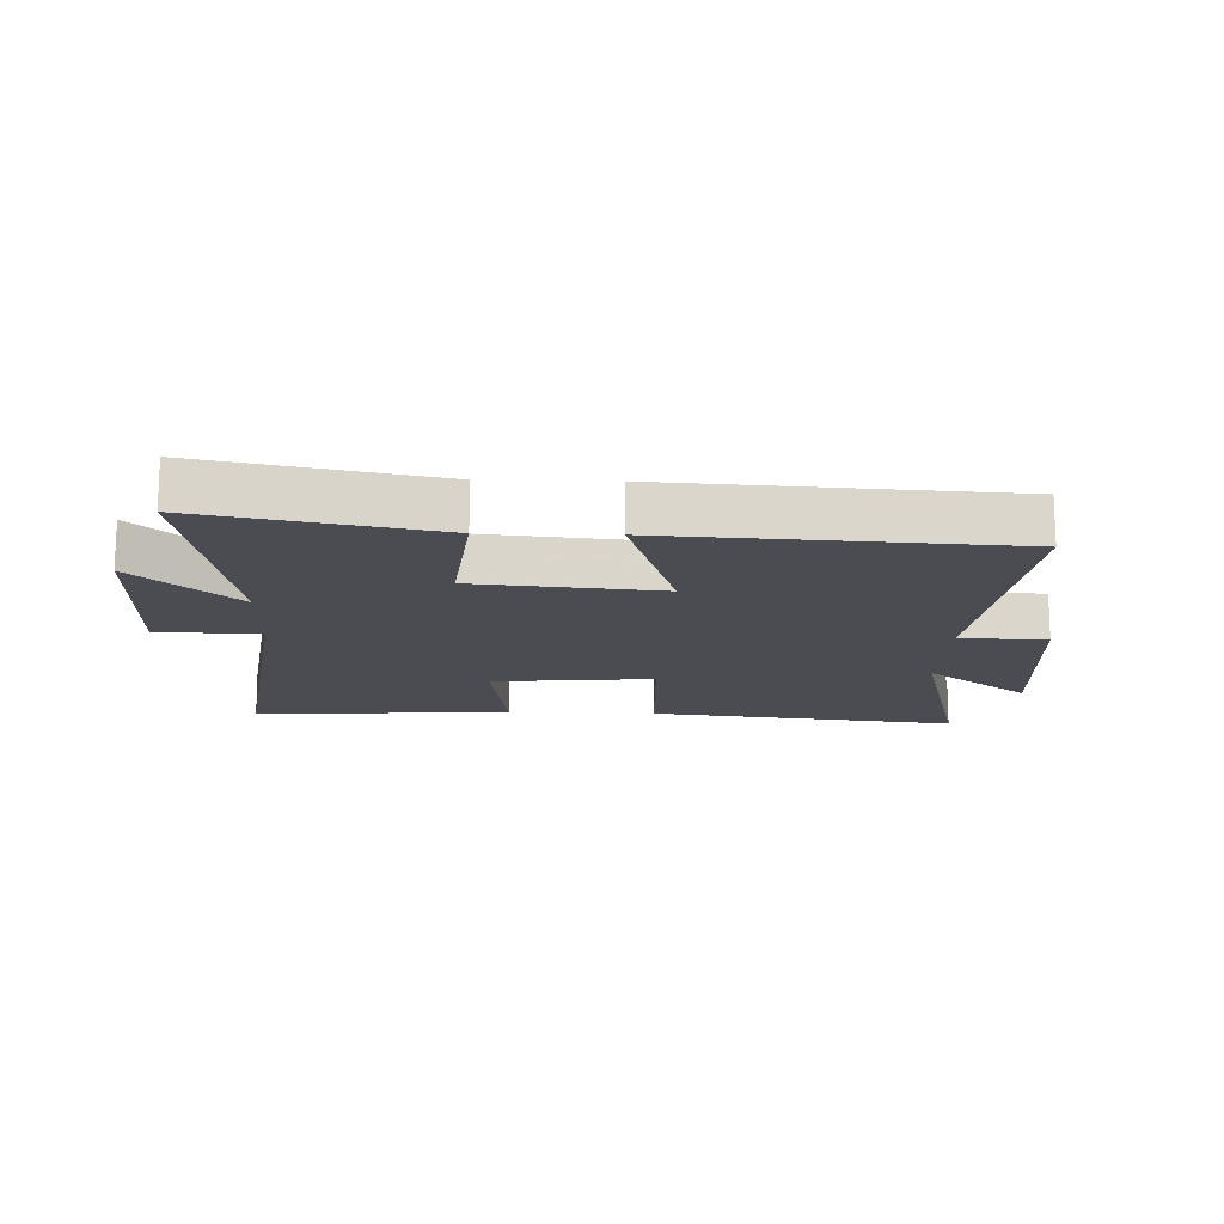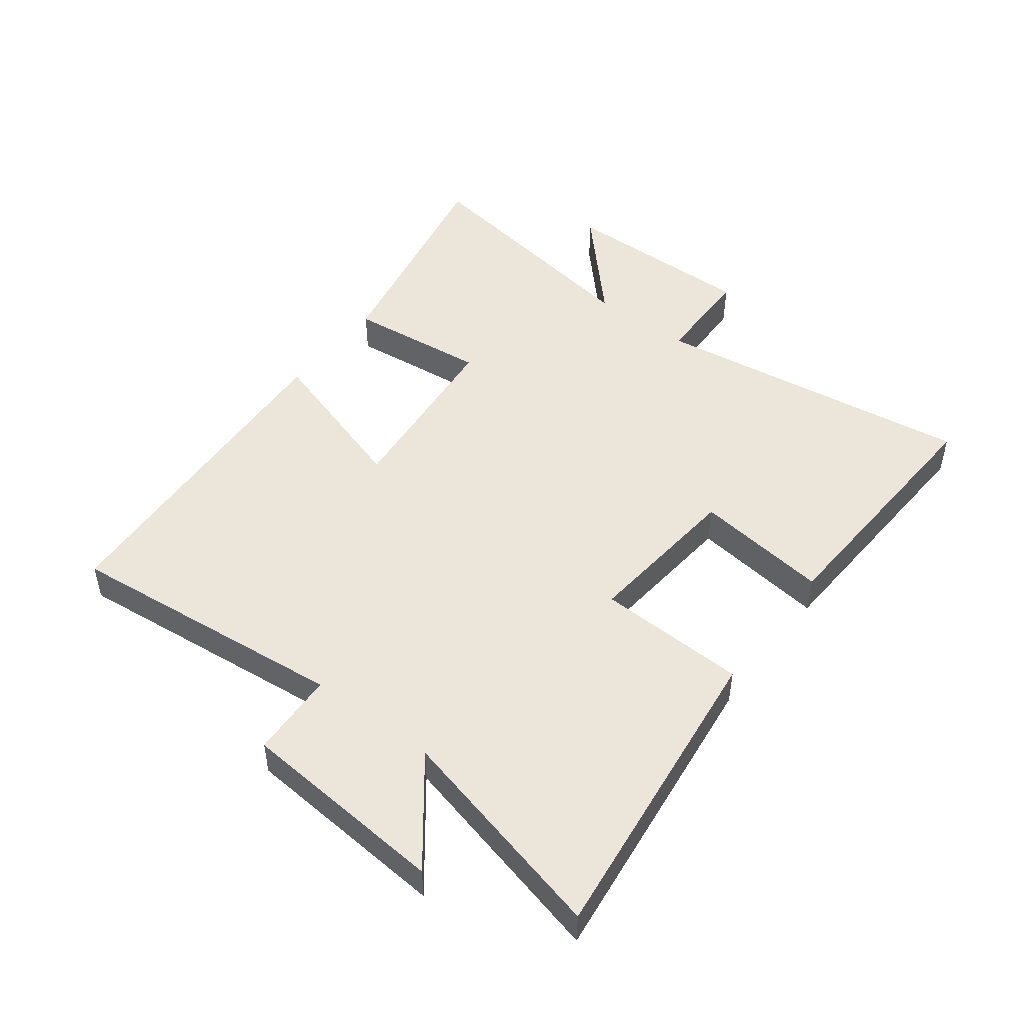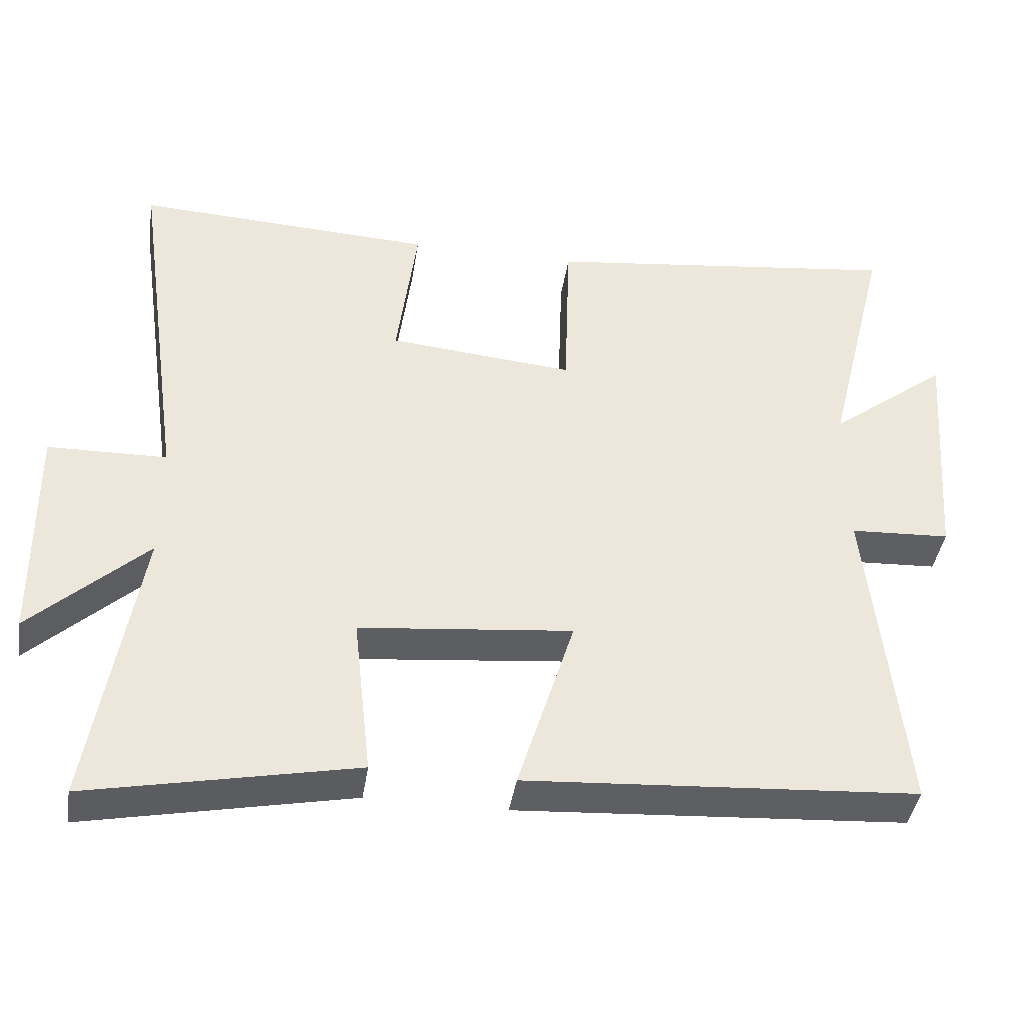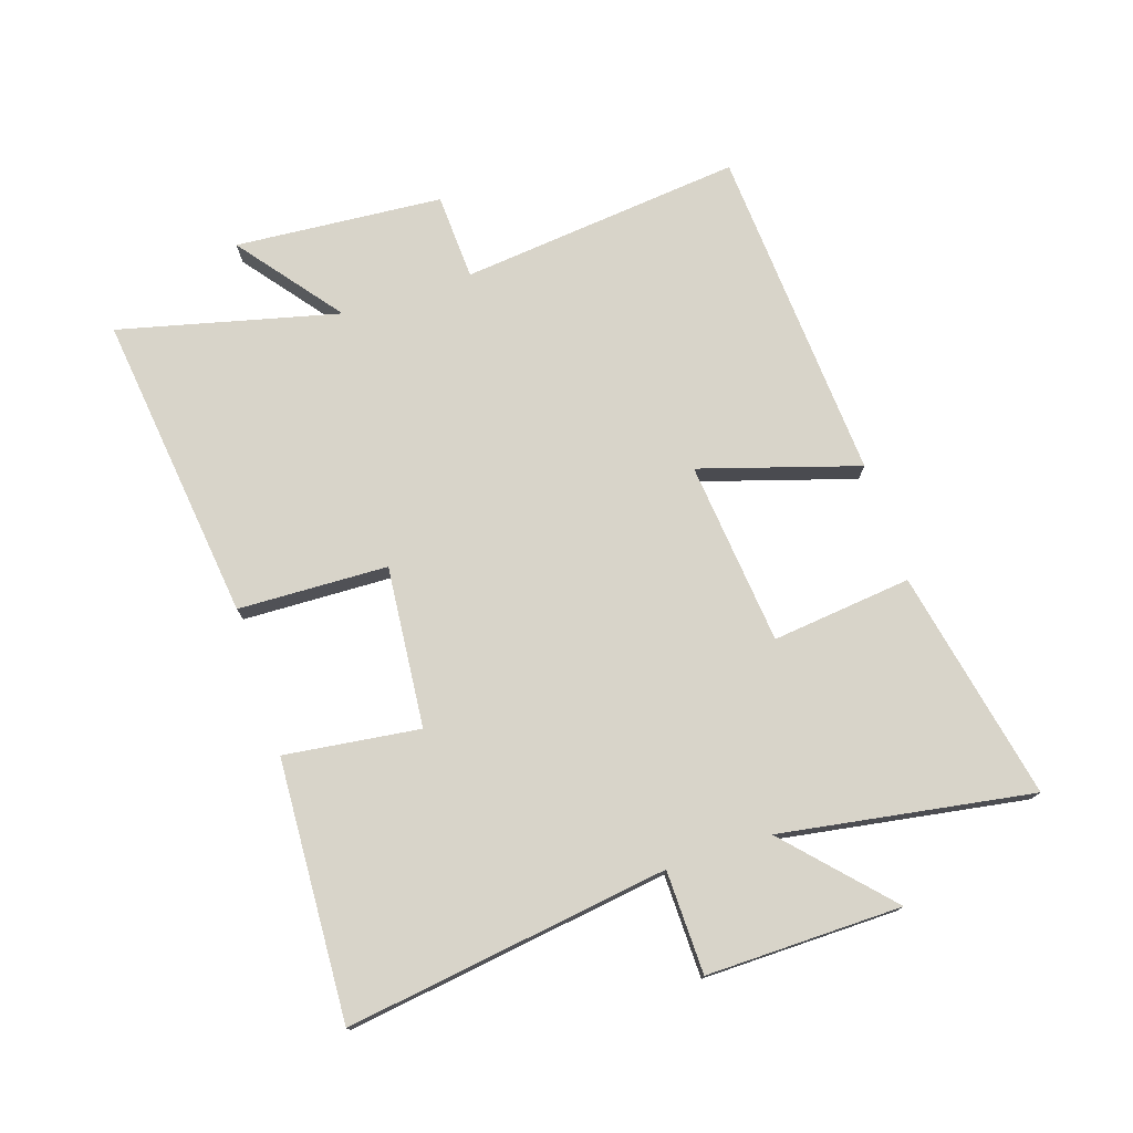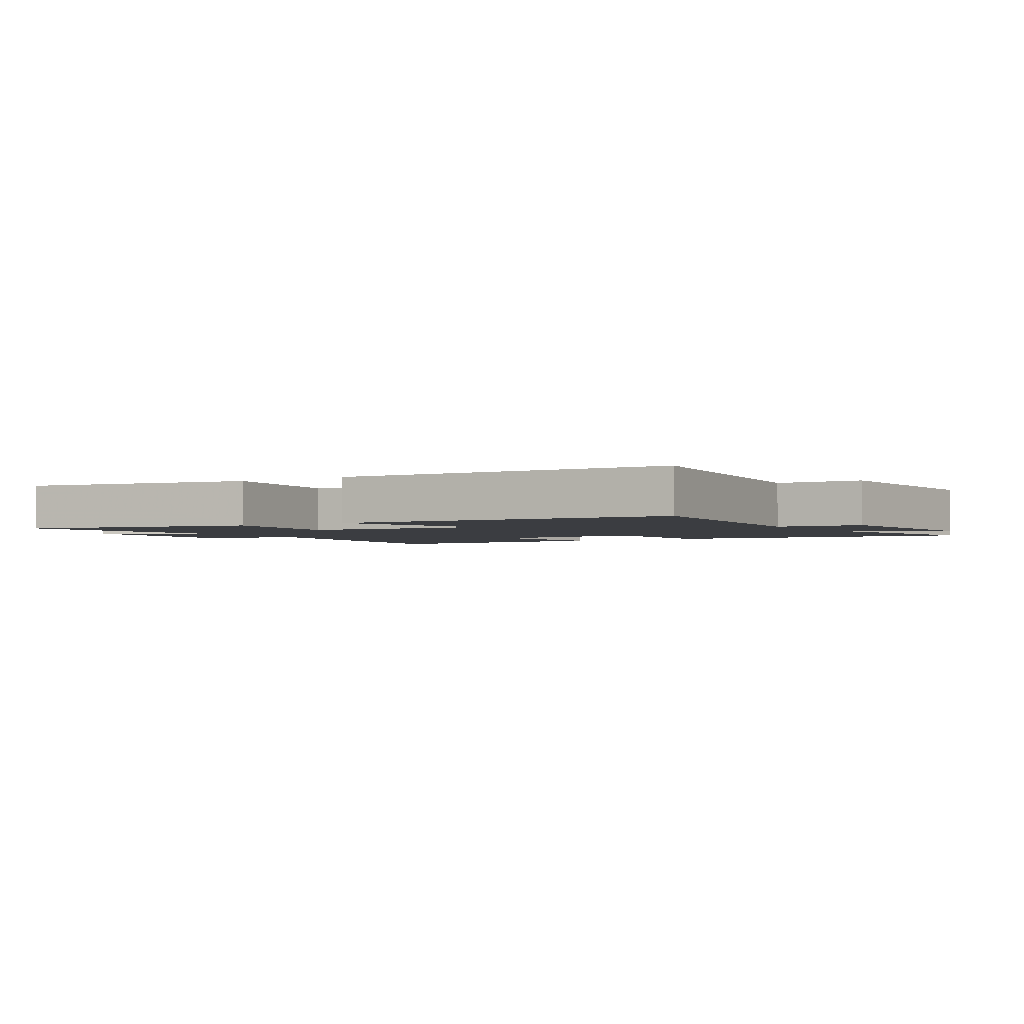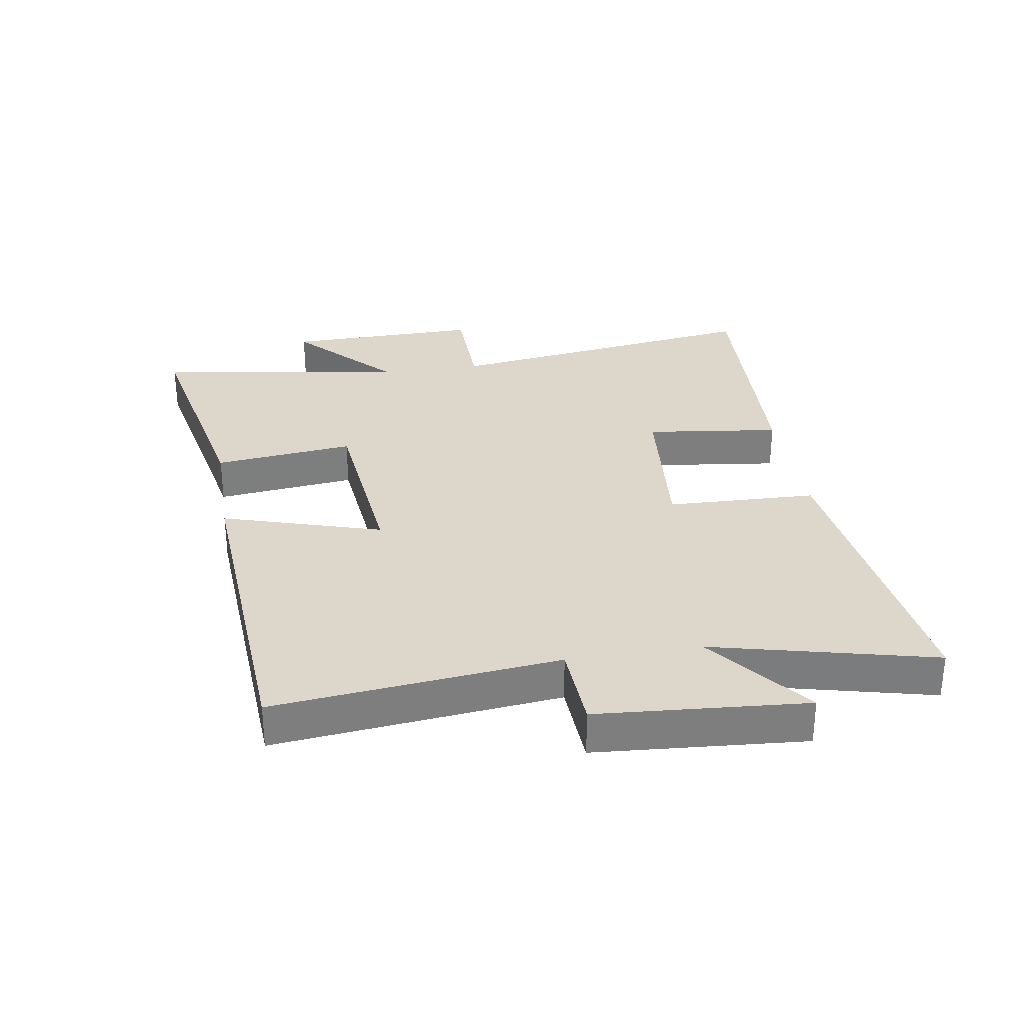
<metadata>
{"format":"obj","ext":"obj","renderer":"f3d","projection":"perspective","resolution":1024,"background":"white","views":[{"elev":-15.3,"azim":178.2,"up":"+Y"},{"elev":48.5,"azim":-52.6,"up":"+Y"},{"elev":-41.1,"azim":171.3,"up":"+Z"},{"elev":75.5,"azim":71.9,"up":"+Y"},{"elev":-2.5,"azim":-148.2,"up":"+Y"},{"elev":30.8,"azim":-99.2,"up":"+Y"}]}
</metadata>
<code>
v 0.574 0.07 0.521
v 0.5 0.07 -0.001
v 0.666 0.07 -0.004
v 0.662 0.07 -0.32
v 0.5 0.07 -0.169
v 0.566 0.07 -0.576
v 0.193 0.07 -0.5
v 0.218 0.07 -0.274
v -0.08 0.07 -0.244
v -0.001 0.07 -0.5
v -0.548 0.07 -0.465
v -0.5 0.07 -0.008
v -0.64 0.07 -0.001
v -0.666 0.07 0.335
v -0.5 0.07 0.206
v -0.587 0.07 0.561
v -0.085 0.07 0.5
v -0.077 0.07 0.258
v 0.183 0.07 0.282
v 0.155 0.07 0.5
v 0.574 0 0.521
v 0.5 0 -0.001
v 0.666 0 -0.004
v 0.662 0 -0.32
v 0.5 0 -0.169
v 0.566 0 -0.576
v 0.193 0 -0.5
v 0.218 0 -0.274
v -0.08 0 -0.244
v -0.001 0 -0.5
v -0.548 0 -0.465
v -0.5 0 -0.008
v -0.64 0 -0.001
v -0.666 0 0.335
v -0.5 0 0.206
v -0.587 0 0.561
v -0.085 0 0.5
v -0.077 0 0.258
v 0.183 0 0.282
v 0.155 0 0.5
f 19 20 1 2
f 18 19 2
f 15 16 17 18
f 15 18 2
f 12 13 14 15
f 12 15 2
f 9 10 11 12
f 8 9 12 2
f 5 6 7 8
f 5 8 2 3
f 3 4 5
f 22 21 40 39
f 22 39 38
f 38 37 36 35
f 22 38 35
f 35 34 33 32
f 22 35 32
f 32 31 30 29
f 22 32 29 28
f 28 27 26 25
f 23 22 28 25
f 25 24 23
f 1 21 22 2
f 2 22 23 3
f 3 23 24 4
f 4 24 25 5
f 5 25 26 6
f 6 26 27 7
f 7 27 28 8
f 8 28 29 9
f 9 29 30 10
f 10 30 31 11
f 11 31 32 12
f 12 32 33 13
f 13 33 34 14
f 14 34 35 15
f 15 35 36 16
f 16 36 37 17
f 17 37 38 18
f 18 38 39 19
f 19 39 40 20
f 20 40 21 1

</code>
